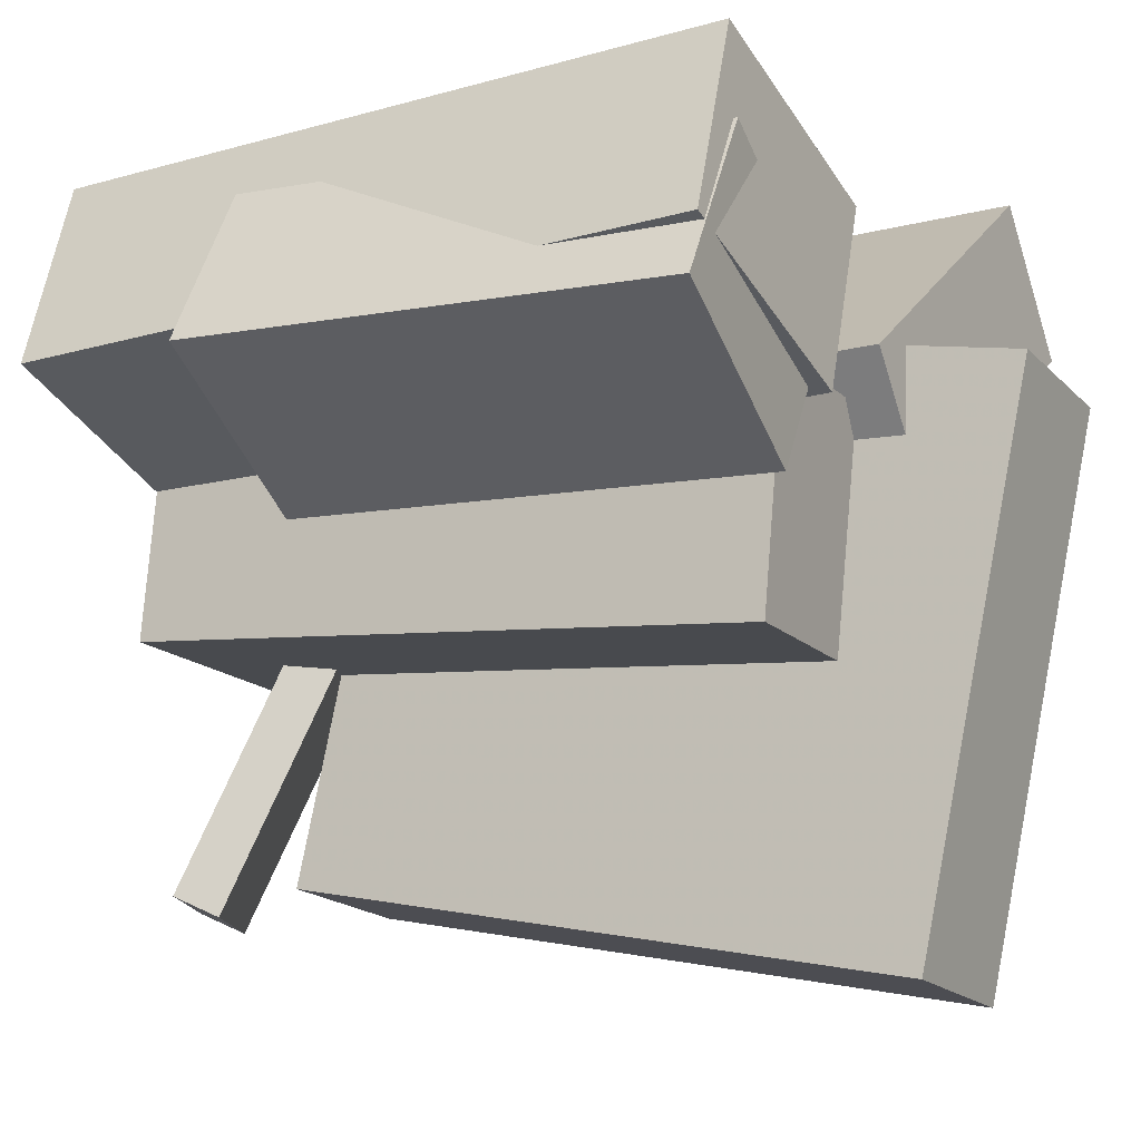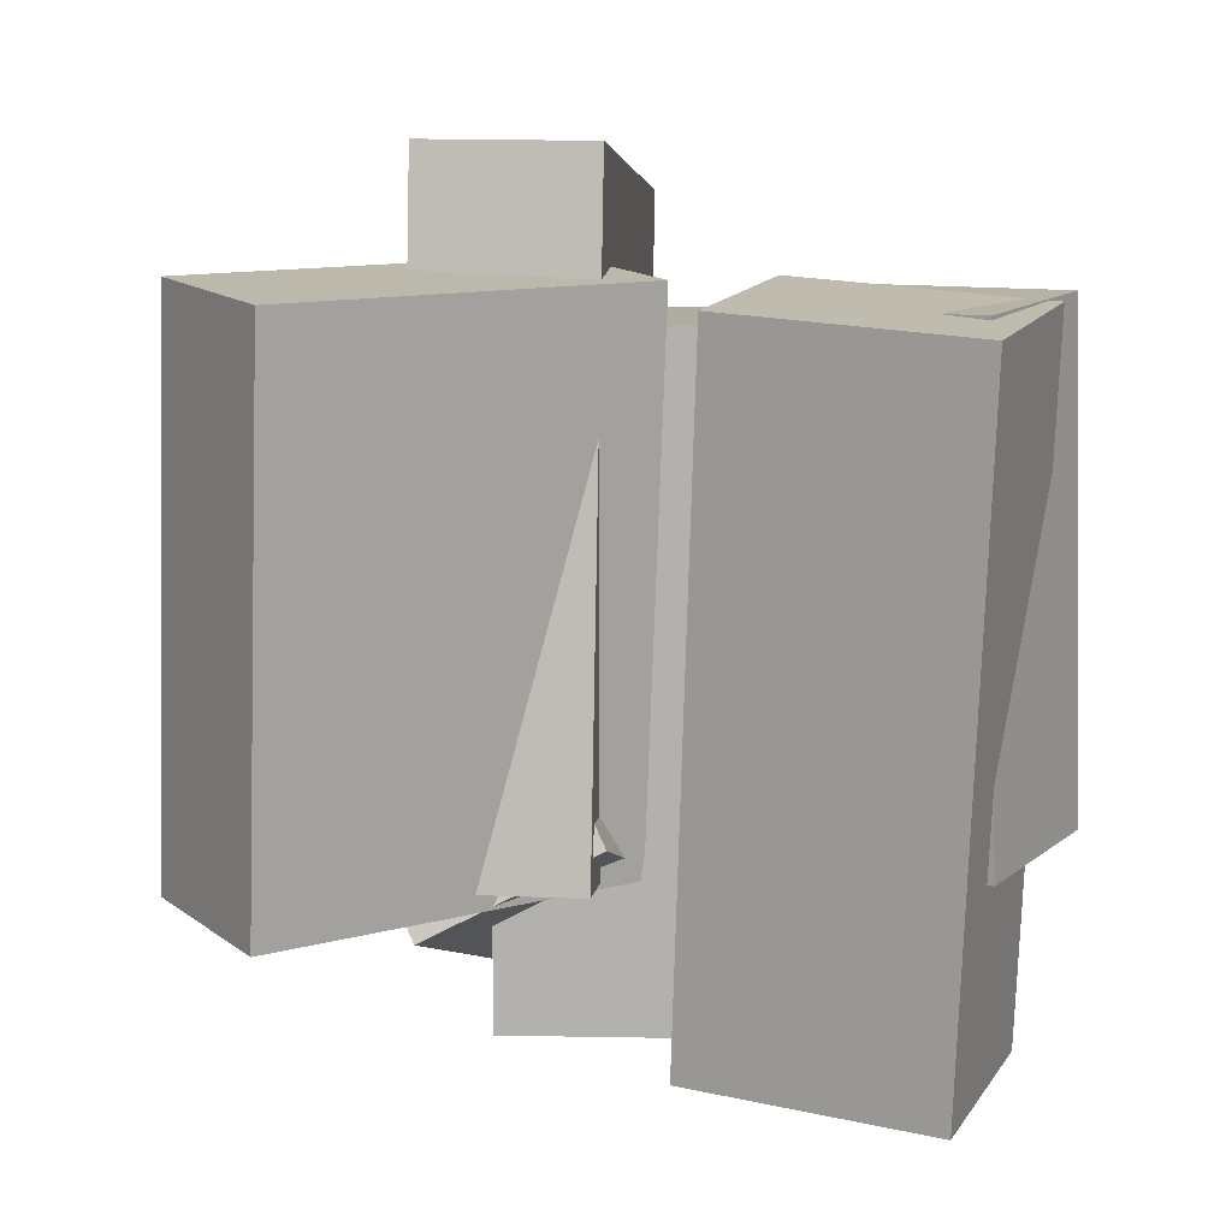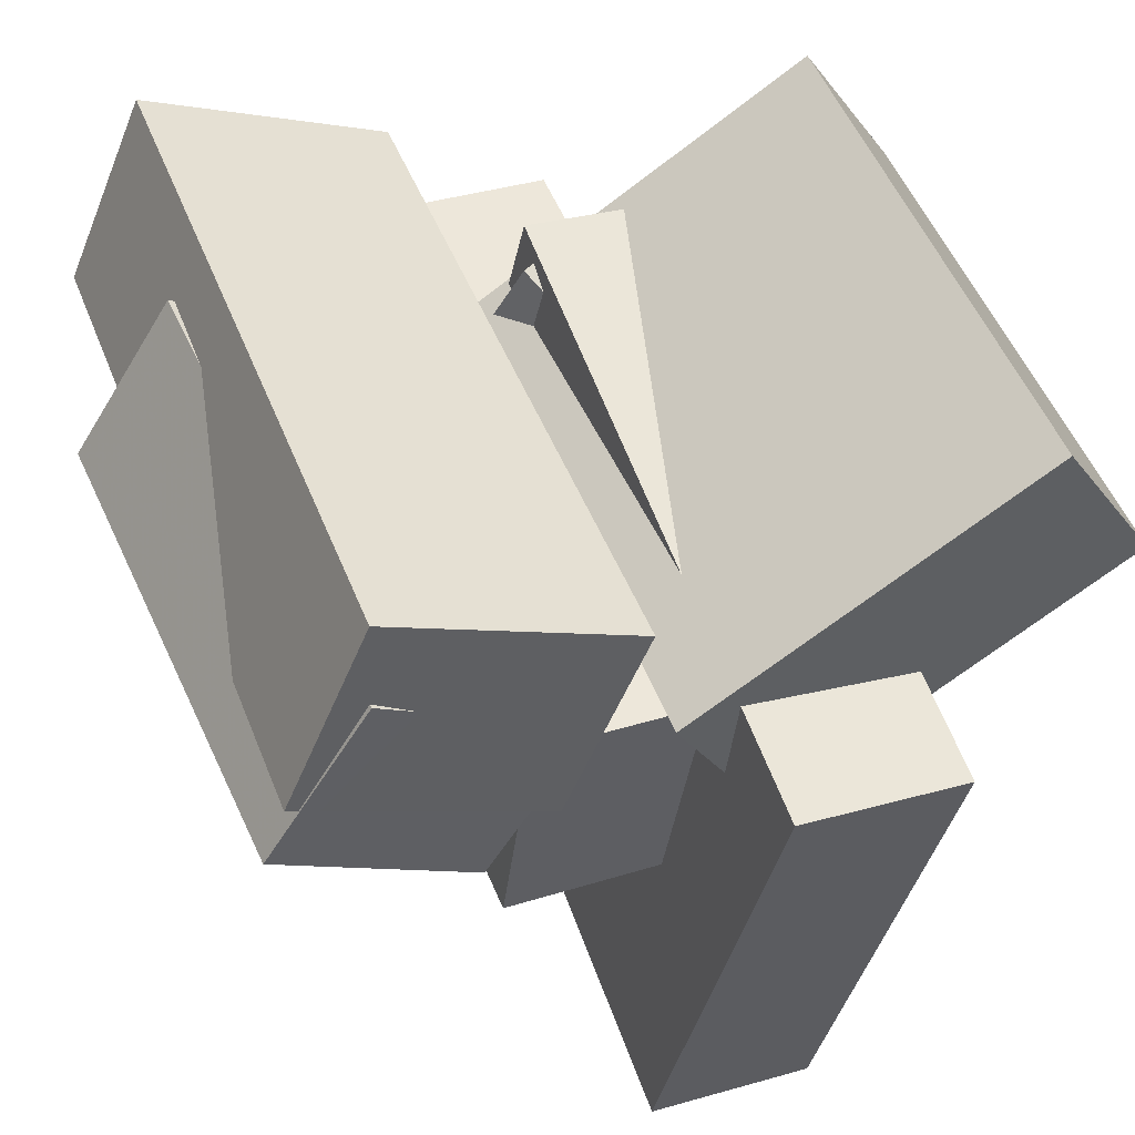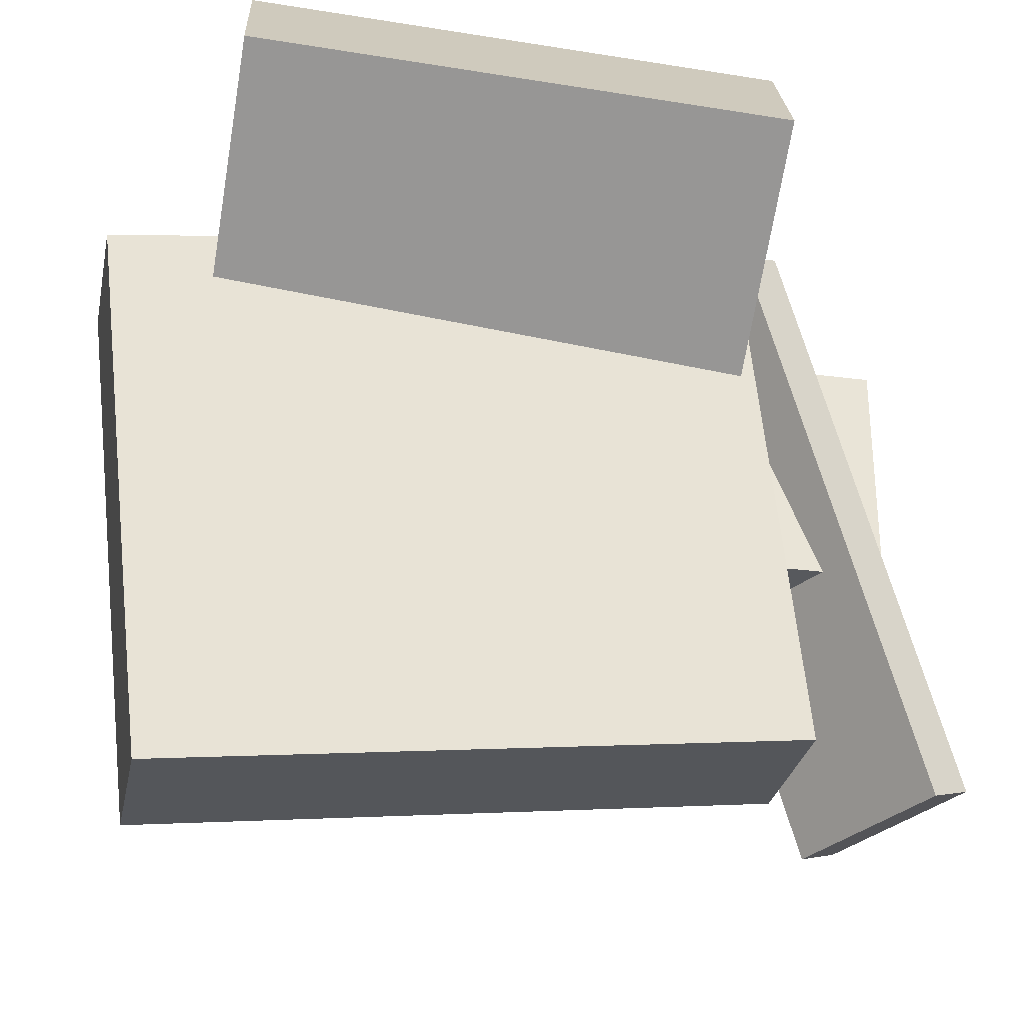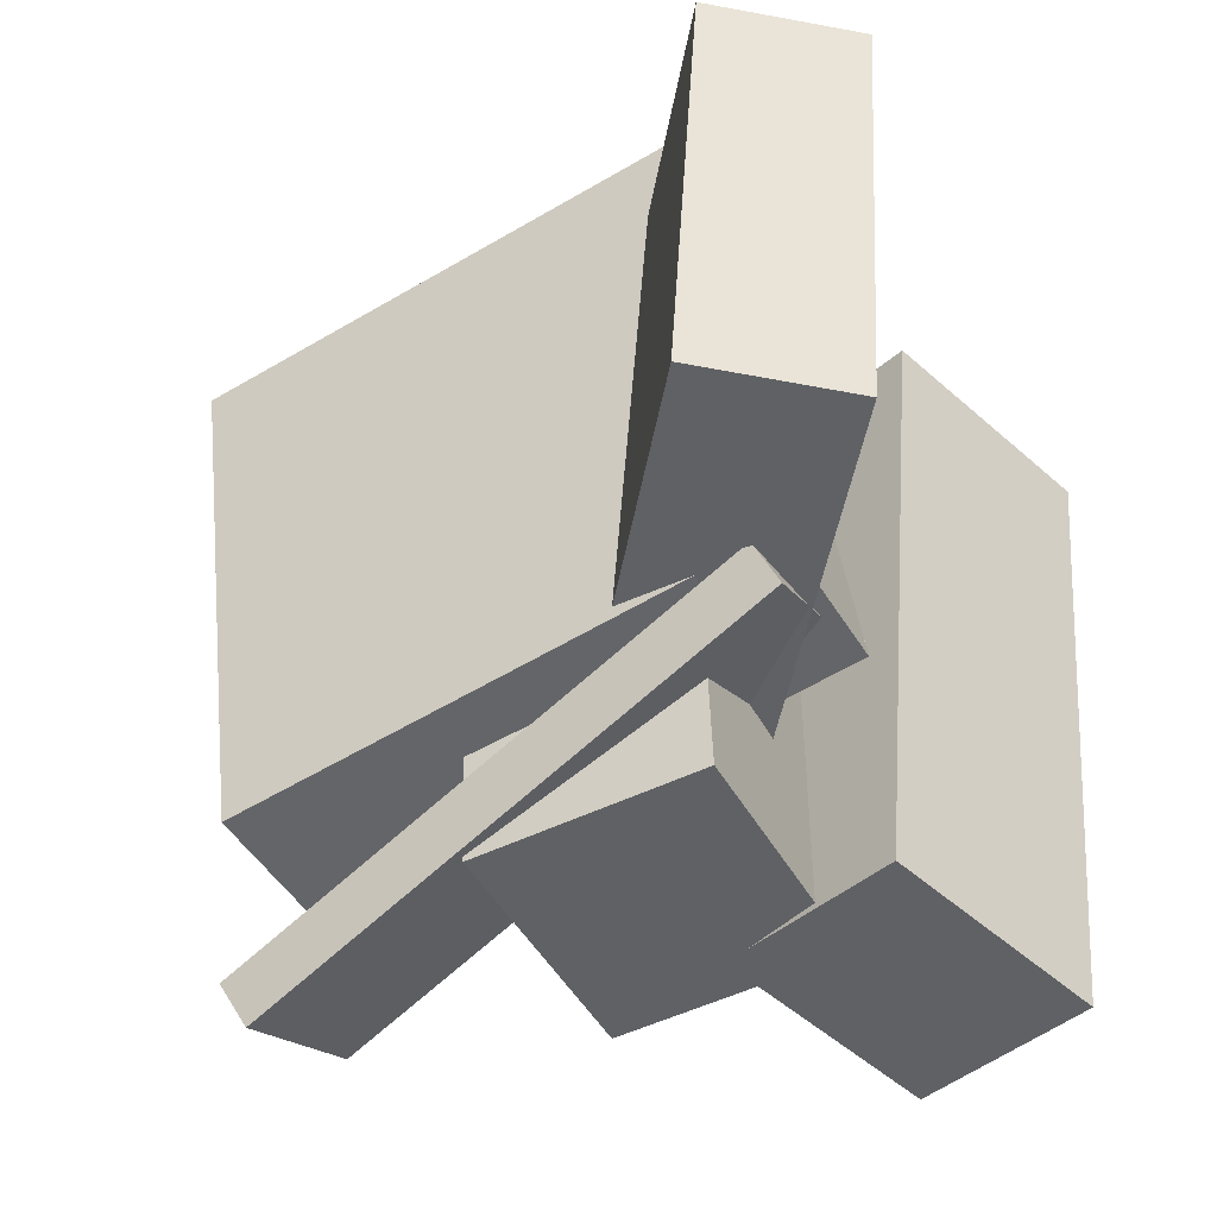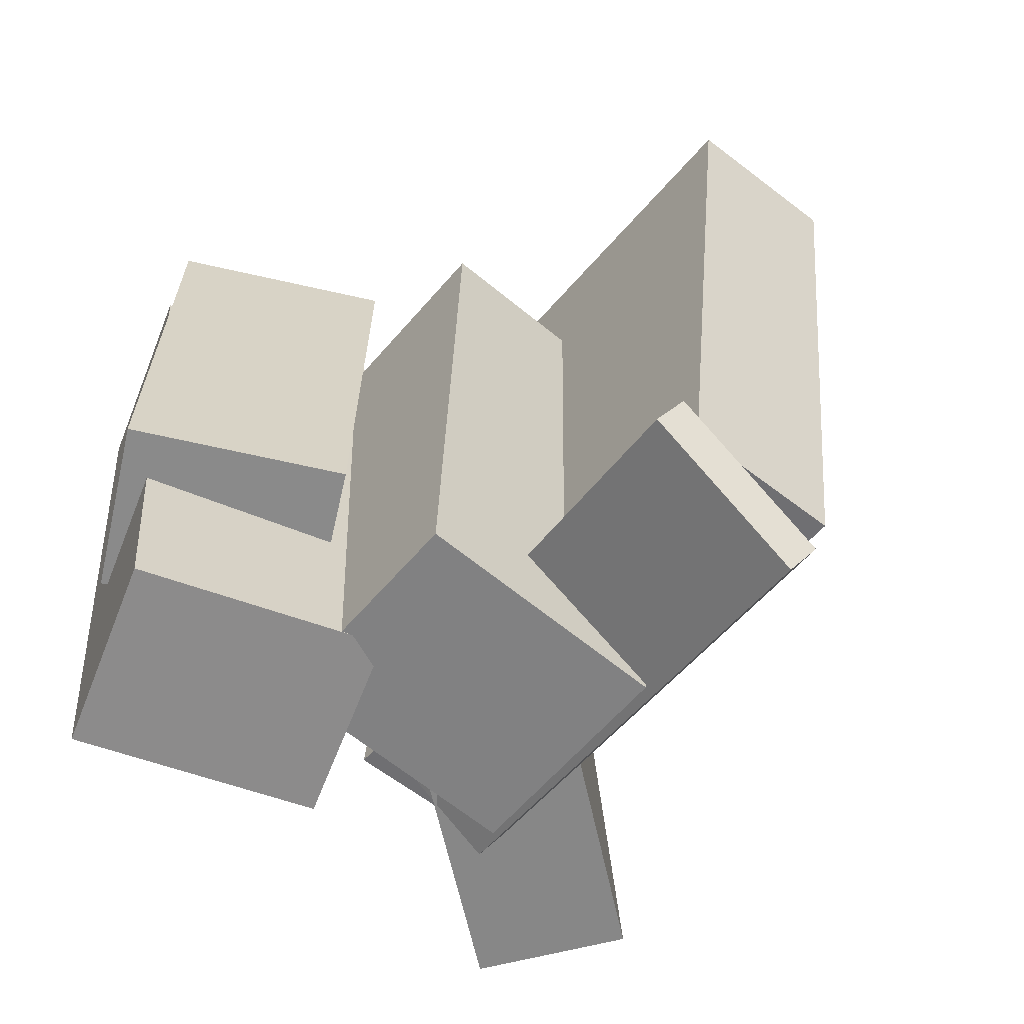
<metadata>
{"format":"obj","ext":"obj","renderer":"f3d","projection":"perspective","resolution":1024,"background":"white","views":[{"elev":-8.1,"azim":118.4,"up":"+Z"},{"elev":11.7,"azim":-3.1,"up":"+Y"},{"elev":51.0,"azim":158.1,"up":"+Z"},{"elev":-36.3,"azim":-101.3,"up":"+Z"},{"elev":-46.8,"azim":-68.7,"up":"+Y"},{"elev":-61.7,"azim":133.4,"up":"+Y"}]}
</metadata>
<code>
v -0.193 -0.3655 -0.4113
v -0.2954 -0.2674 0.2903
v -0.1719 0.4538 -0.5227
v -0.2743 0.5519 0.1788
v 0.01792 -0.3667 -0.3804
v -0.08442 -0.2686 0.3212
v 0.03901 0.4526 -0.4918
v -0.06334 0.5506 0.2098
f 1.0 7.0 5.0
f 1.0 3.0 7.0
f 1.0 4.0 3.0
f 1.0 2.0 4.0
f 3.0 8.0 7.0
f 3.0 4.0 8.0
f 5.0 7.0 8.0
f 5.0 8.0 6.0
f 1.0 5.0 6.0
f 1.0 6.0 2.0
f 2.0 6.0 8.0
f 2.0 8.0 4.0
v -0.156 -0.4864 -0.1287
v -0.1906 -0.4777 0.1719
v -0.1581 0.3352 -0.1526
v -0.1927 0.3439 0.1479
v 0.1857 -0.4844 -0.08931
v 0.1511 -0.4757 0.2112
v 0.1837 0.3373 -0.1132
v 0.149 0.3459 0.1873
f 9.0 15.0 13.0
f 9.0 11.0 15.0
f 9.0 12.0 11.0
f 9.0 10.0 12.0
f 11.0 16.0 15.0
f 11.0 12.0 16.0
f 13.0 15.0 16.0
f 13.0 16.0 14.0
f 9.0 13.0 14.0
f 9.0 14.0 10.0
f 10.0 14.0 16.0
f 10.0 16.0 12.0
v -0.5589 -0.276 0.2646
v -0.449 -0.2887 0.4458
v -0.5356 0.4149 0.2985
v -0.4257 0.4023 0.4797
v -0.1269 -0.2778 0.002438
v -0.01698 -0.2904 0.1837
v -0.1035 0.4132 0.03636
v 0.006364 0.4005 0.2176
f 17.0 23.0 21.0
f 17.0 19.0 23.0
f 17.0 20.0 19.0
f 17.0 18.0 20.0
f 19.0 24.0 23.0
f 19.0 20.0 24.0
f 21.0 23.0 24.0
f 21.0 24.0 22.0
f 17.0 21.0 22.0
f 17.0 22.0 18.0
f 18.0 22.0 24.0
f 18.0 24.0 20.0
v 0.1146 -0.477 0.07317
v 0.004909 -0.4921 0.3078
v 0.1362 0.3983 0.1393
v 0.02656 0.3833 0.3739
v 0.4095 -0.4947 0.2099
v 0.2999 -0.5097 0.4445
v 0.4312 0.3807 0.276
v 0.3215 0.3657 0.5106
f 25.0 31.0 29.0
f 25.0 27.0 31.0
f 25.0 28.0 27.0
f 25.0 26.0 28.0
f 27.0 32.0 31.0
f 27.0 28.0 32.0
f 29.0 31.0 32.0
f 29.0 32.0 30.0
f 25.0 29.0 30.0
f 25.0 30.0 26.0
f 26.0 30.0 32.0
f 26.0 32.0 28.0
v -0.09959 -0.5901 -0.4046
v -0.2792 -0.3306 0.2841
v -0.1238 -0.5394 -0.43
v -0.3034 -0.2799 0.2587
v 0.1142 -0.4806 -0.3901
v -0.06535 -0.2211 0.2986
v 0.09001 -0.4299 -0.4155
v -0.08956 -0.1704 0.2732
f 33.0 39.0 37.0
f 33.0 35.0 39.0
f 33.0 36.0 35.0
f 33.0 34.0 36.0
f 35.0 40.0 39.0
f 35.0 36.0 40.0
f 37.0 39.0 40.0
f 37.0 40.0 38.0
f 33.0 37.0 38.0
f 33.0 38.0 34.0
f 34.0 38.0 40.0
f 34.0 40.0 36.0
v 0.2396 -0.2396 0.03312
v 0.1084 -0.2464 0.2287
v 0.2191 0.3798 0.04088
v 0.08797 0.373 0.2364
v 0.4816 -0.2337 0.1956
v 0.3504 -0.2405 0.3912
v 0.4611 0.3857 0.2033
v 0.3299 0.3789 0.3989
f 41.0 47.0 45.0
f 41.0 43.0 47.0
f 41.0 44.0 43.0
f 41.0 42.0 44.0
f 43.0 48.0 47.0
f 43.0 44.0 48.0
f 45.0 47.0 48.0
f 45.0 48.0 46.0
f 41.0 45.0 46.0
f 41.0 46.0 42.0
f 42.0 46.0 48.0
f 42.0 48.0 44.0

</code>
